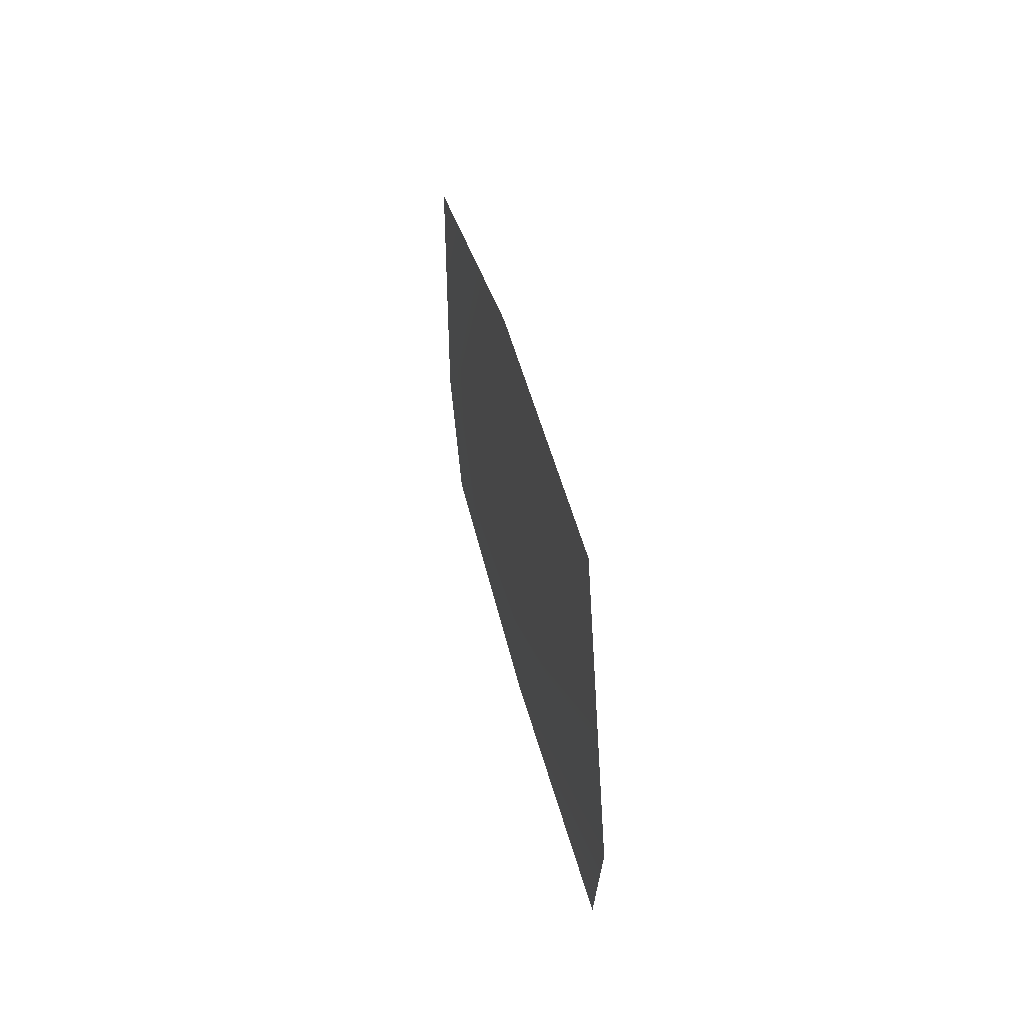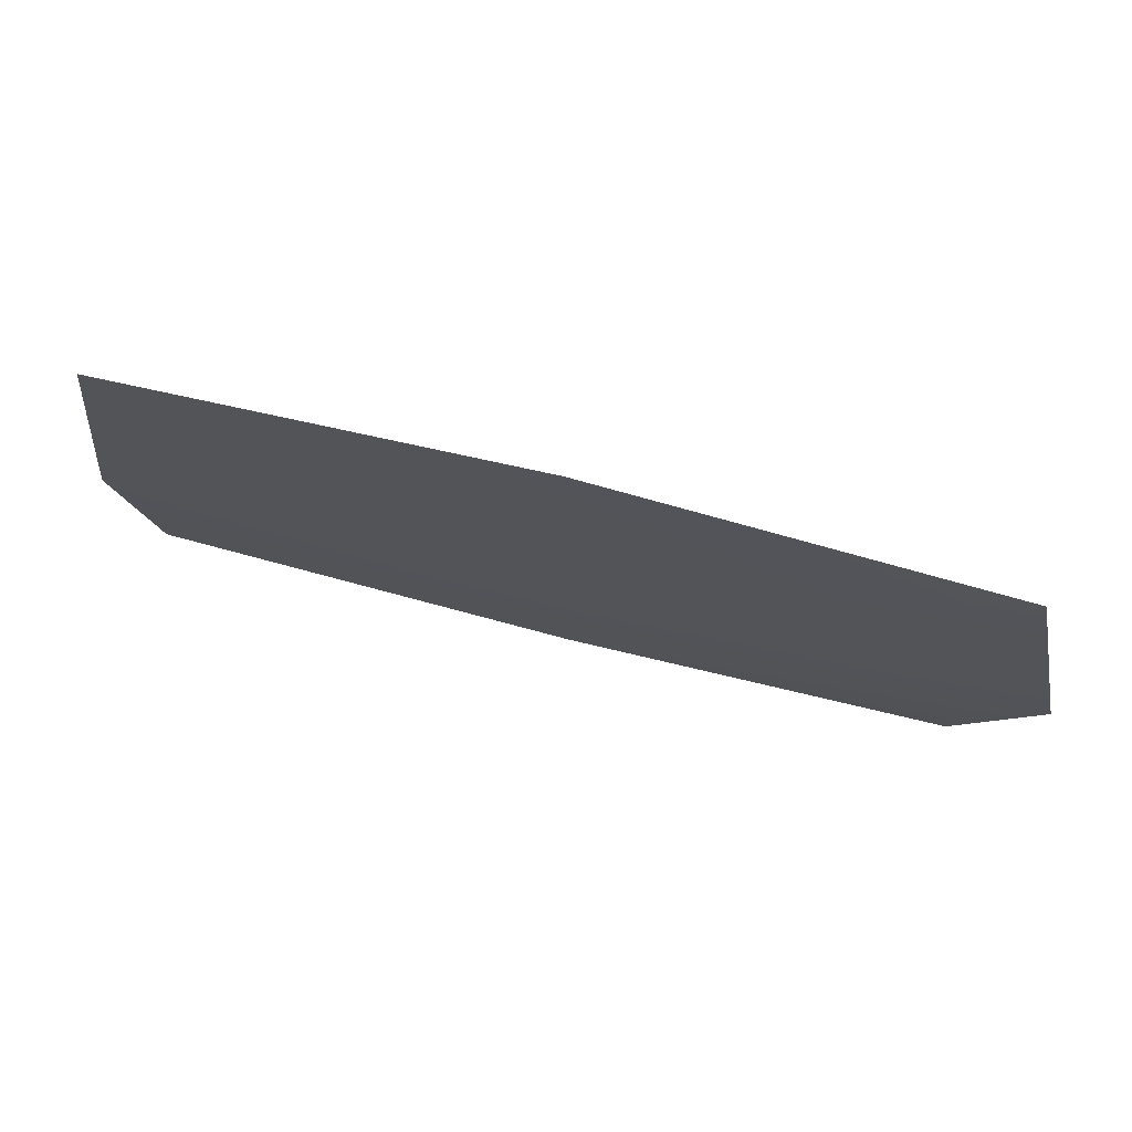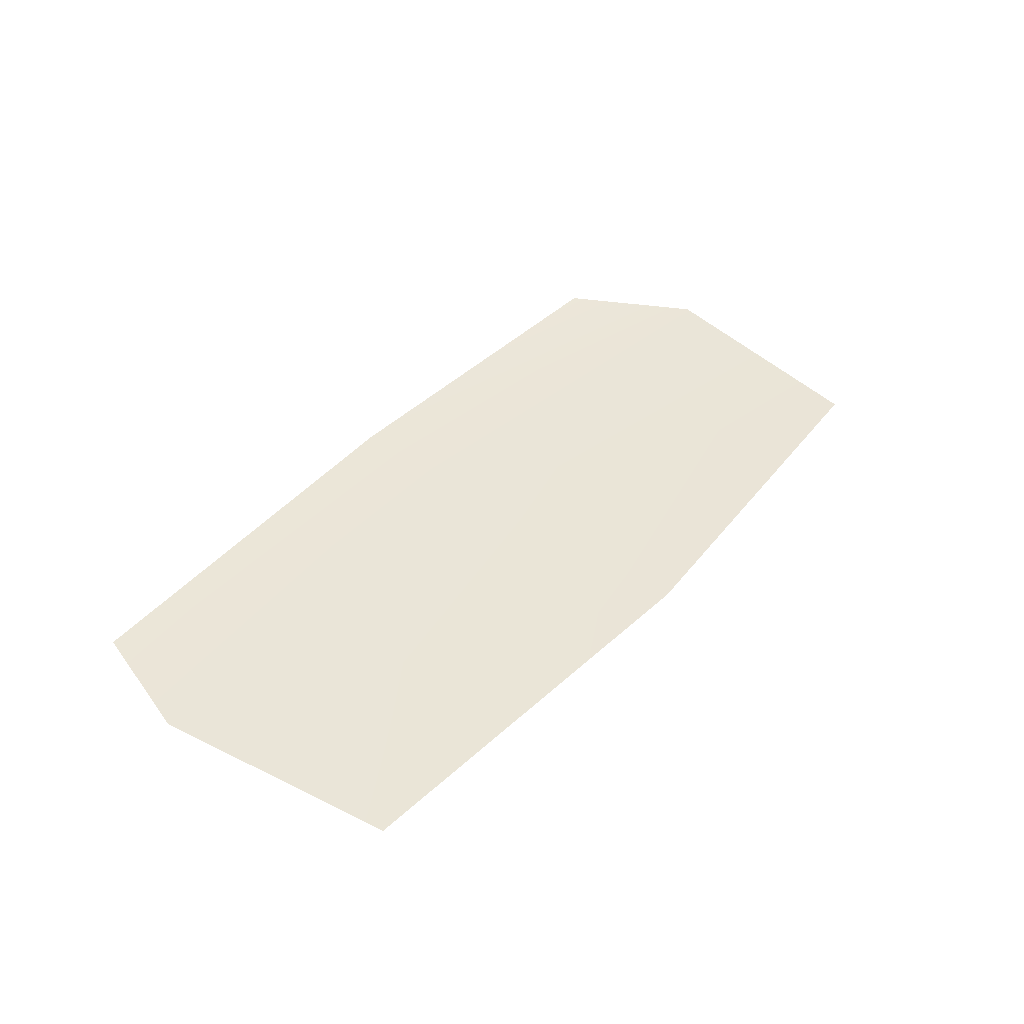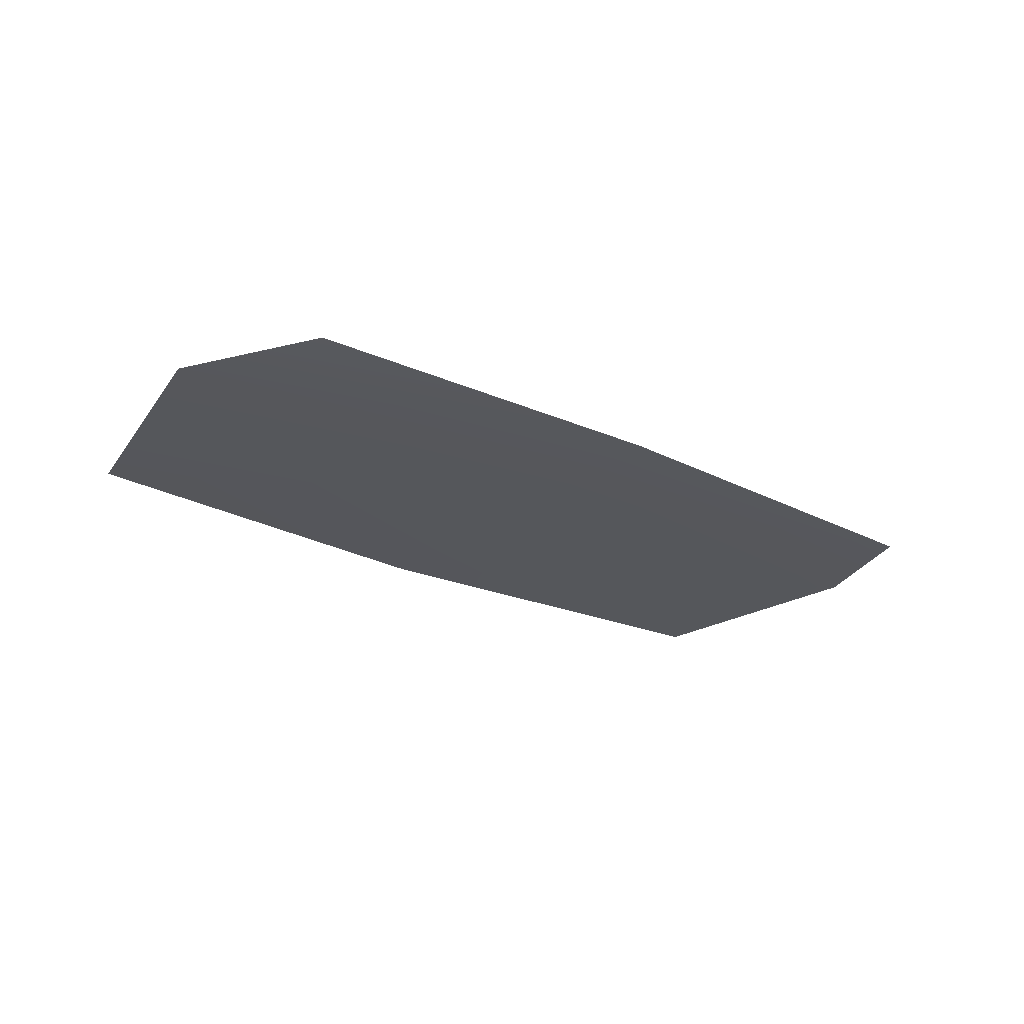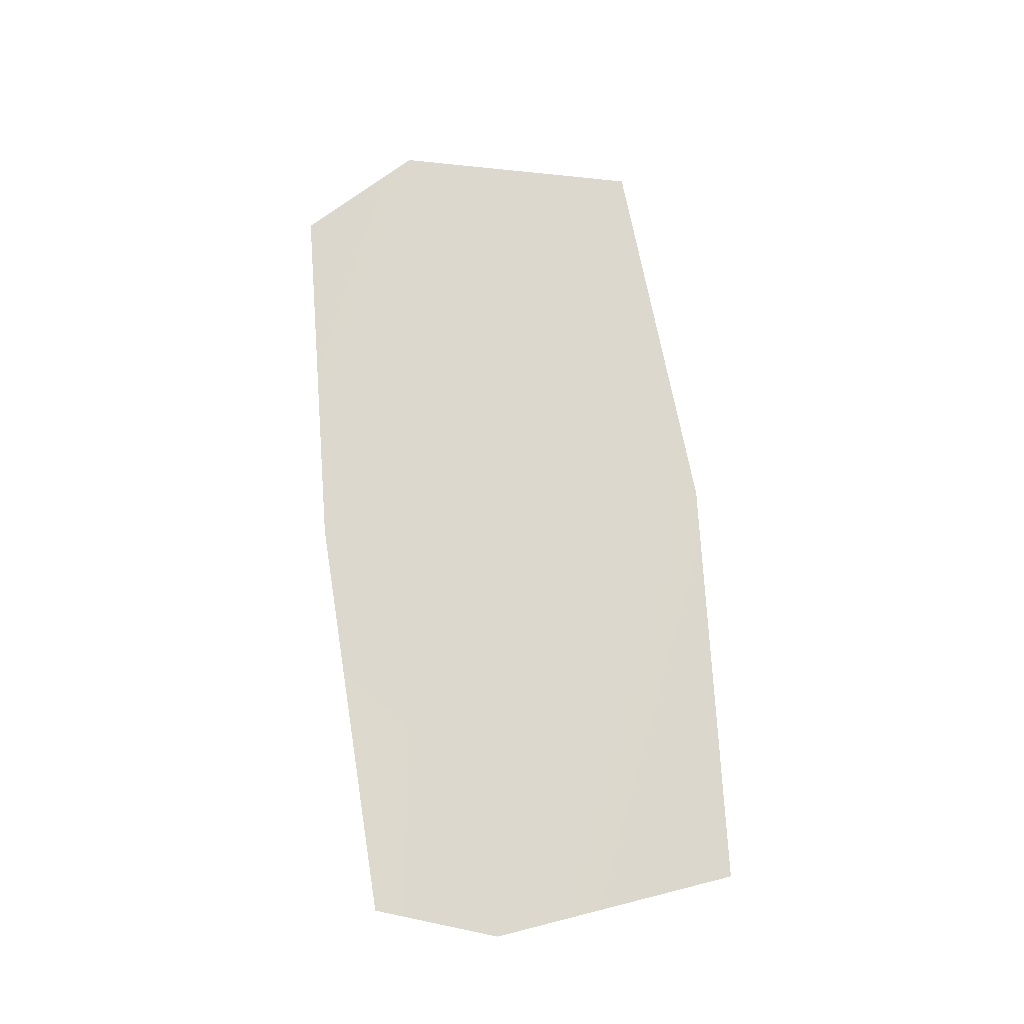
<metadata>
{"format":"obj","ext":"obj","renderer":"f3d","projection":"perspective","resolution":1024,"background":"white","views":[{"elev":29.1,"azim":-98.8,"up":"+Y"},{"elev":67.6,"azim":-164.5,"up":"+Y"},{"elev":39.8,"azim":128.0,"up":"+Z"},{"elev":-22.3,"azim":-38.9,"up":"+Z"},{"elev":70.5,"azim":83.2,"up":"+Z"}]}
</metadata>
<code>
g lair85
v 536.8 845.7 3238
v 52.06 825.9 3244
v 51.63 987.8 3235
v 583.7 987.8 3229
v -388.7 843.8 3250
v -480.4 987.8 3241
v 51.19 1312 3226
v 545.2 1278 3220
v -416.6 1279 3233
f 5 6 2
f 3 2 6
f 2 3 1
f 4 1 3
f 6 9 3
f 7 3 9
f 3 7 4
f 8 4 7

</code>
